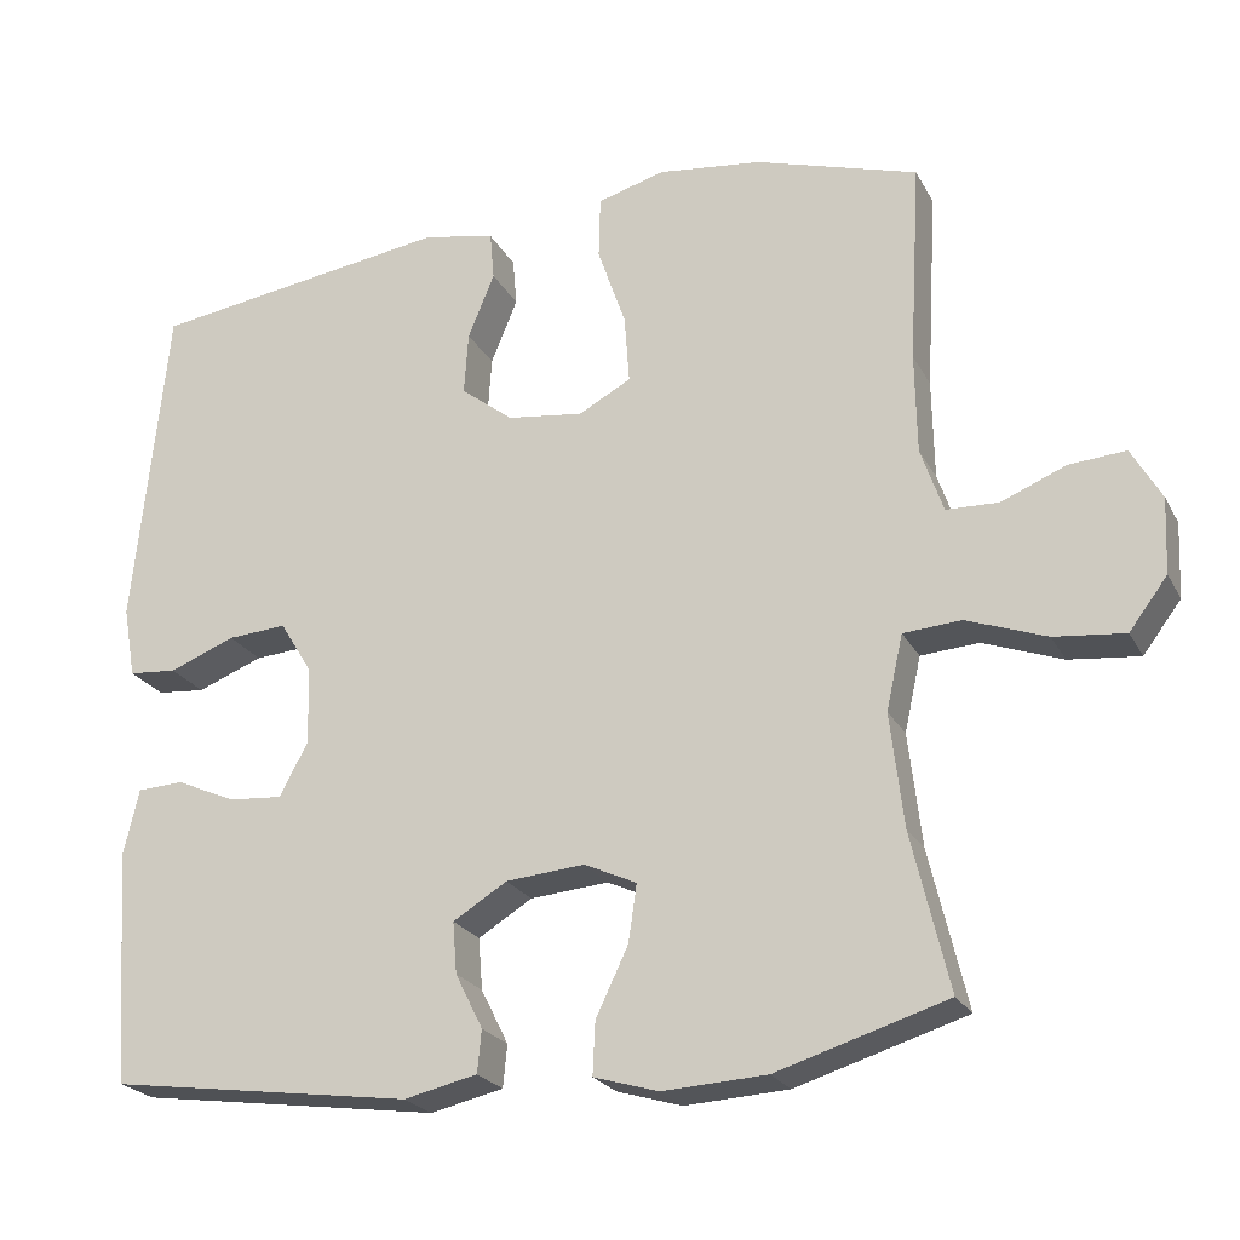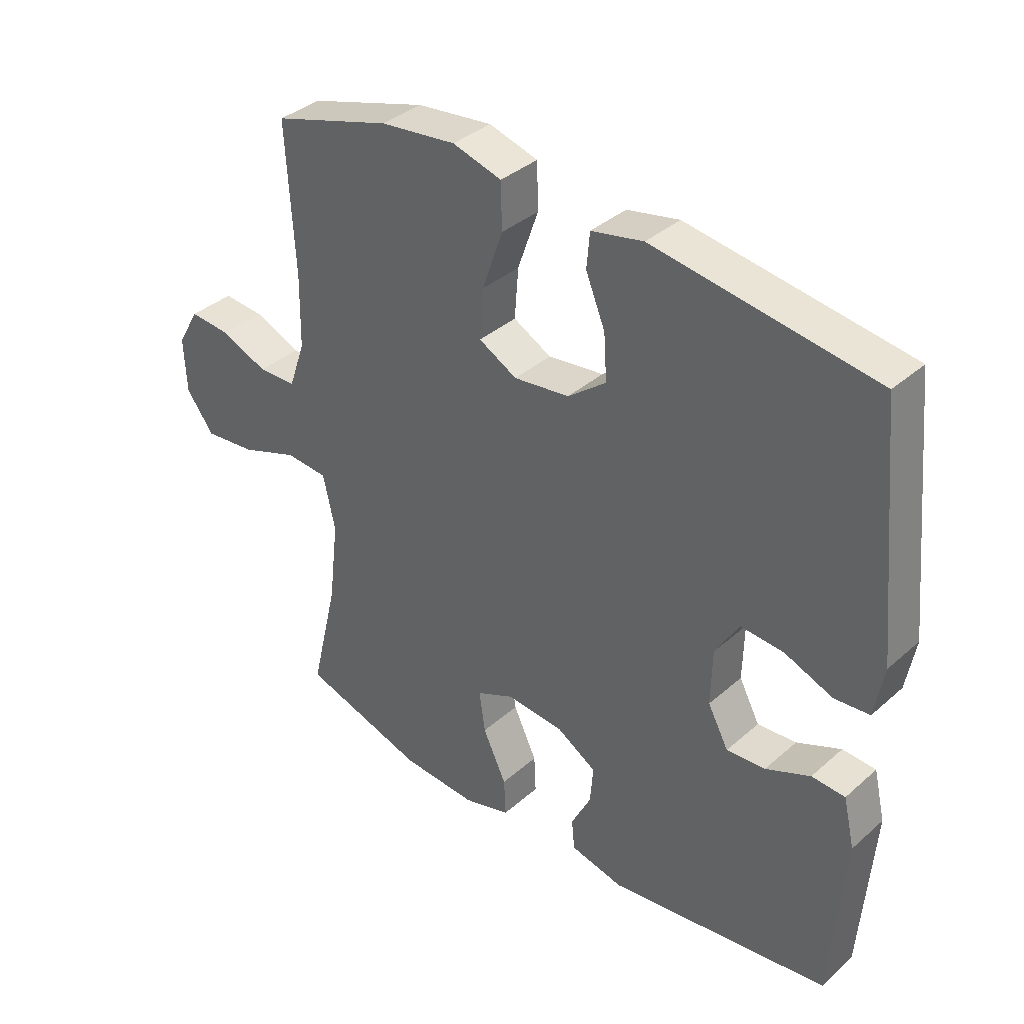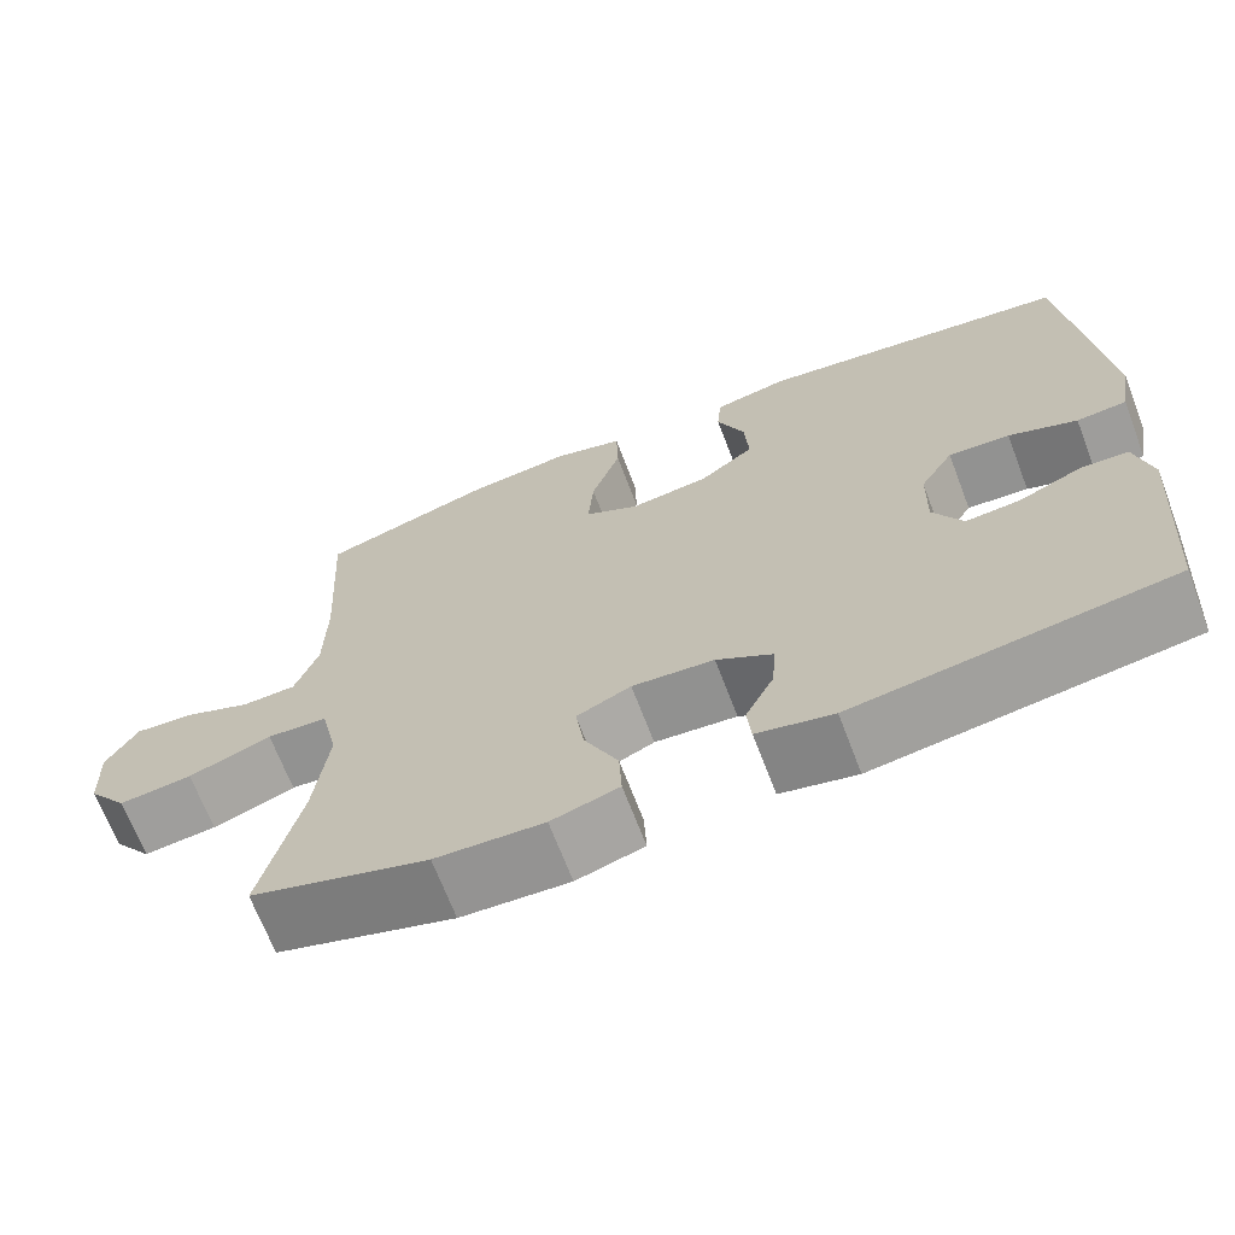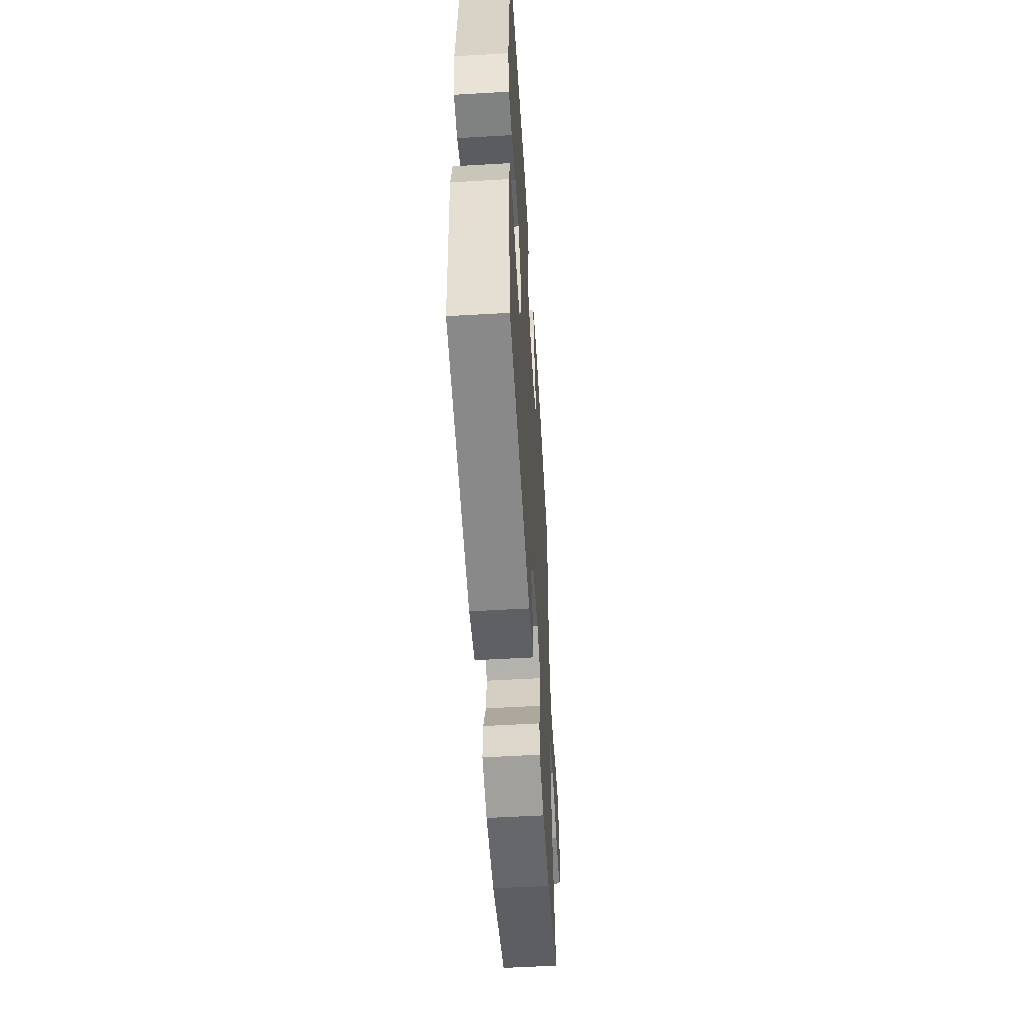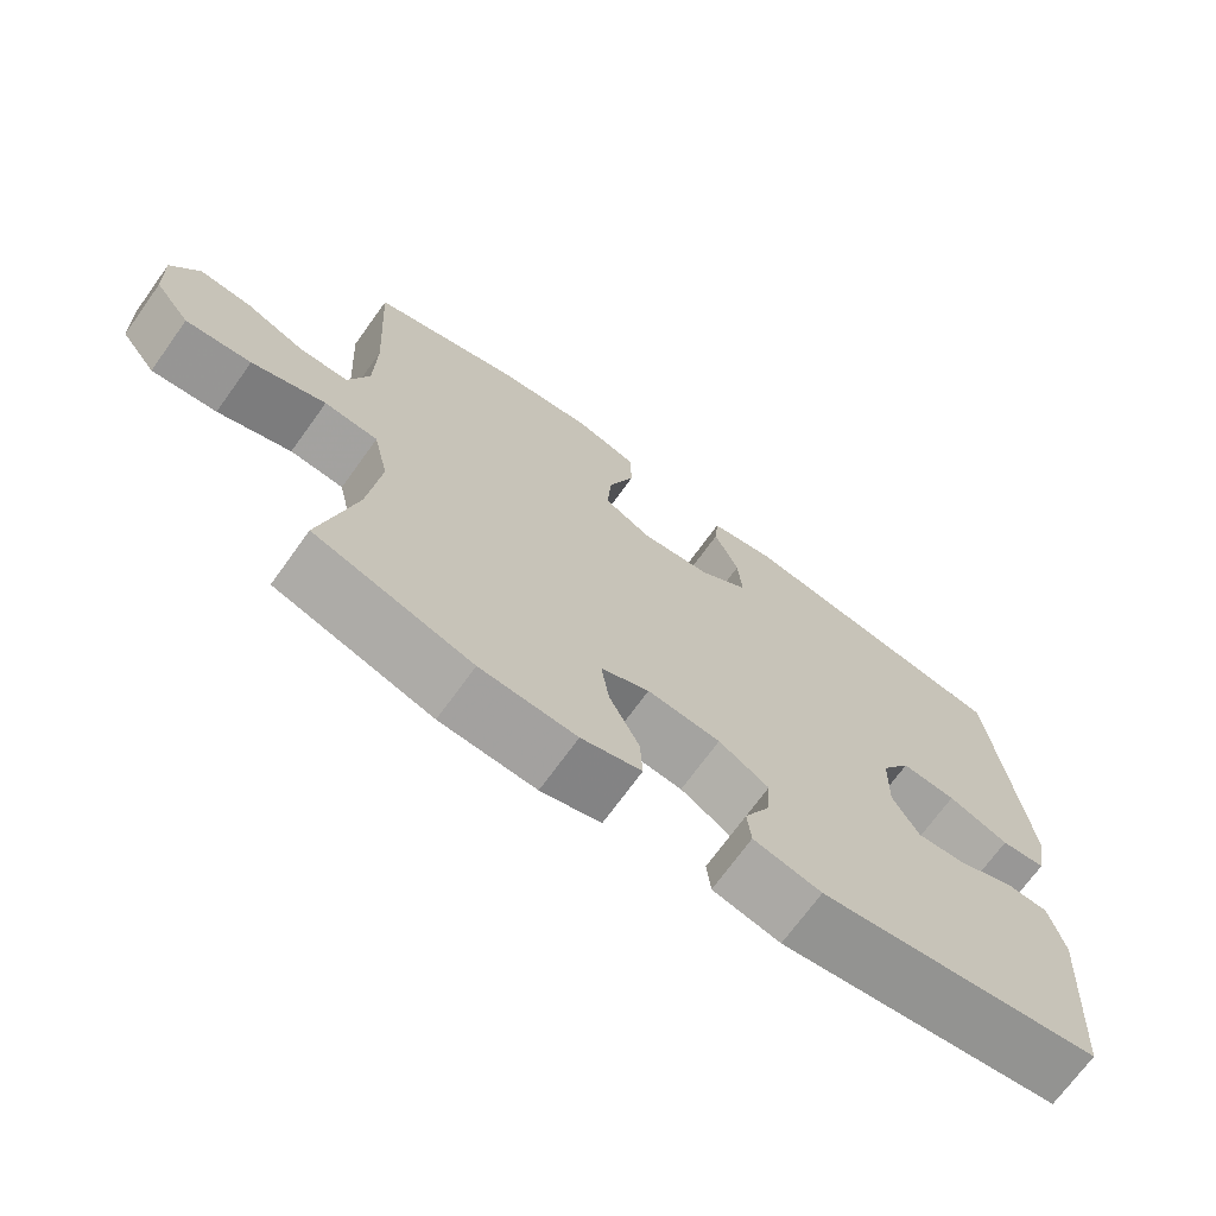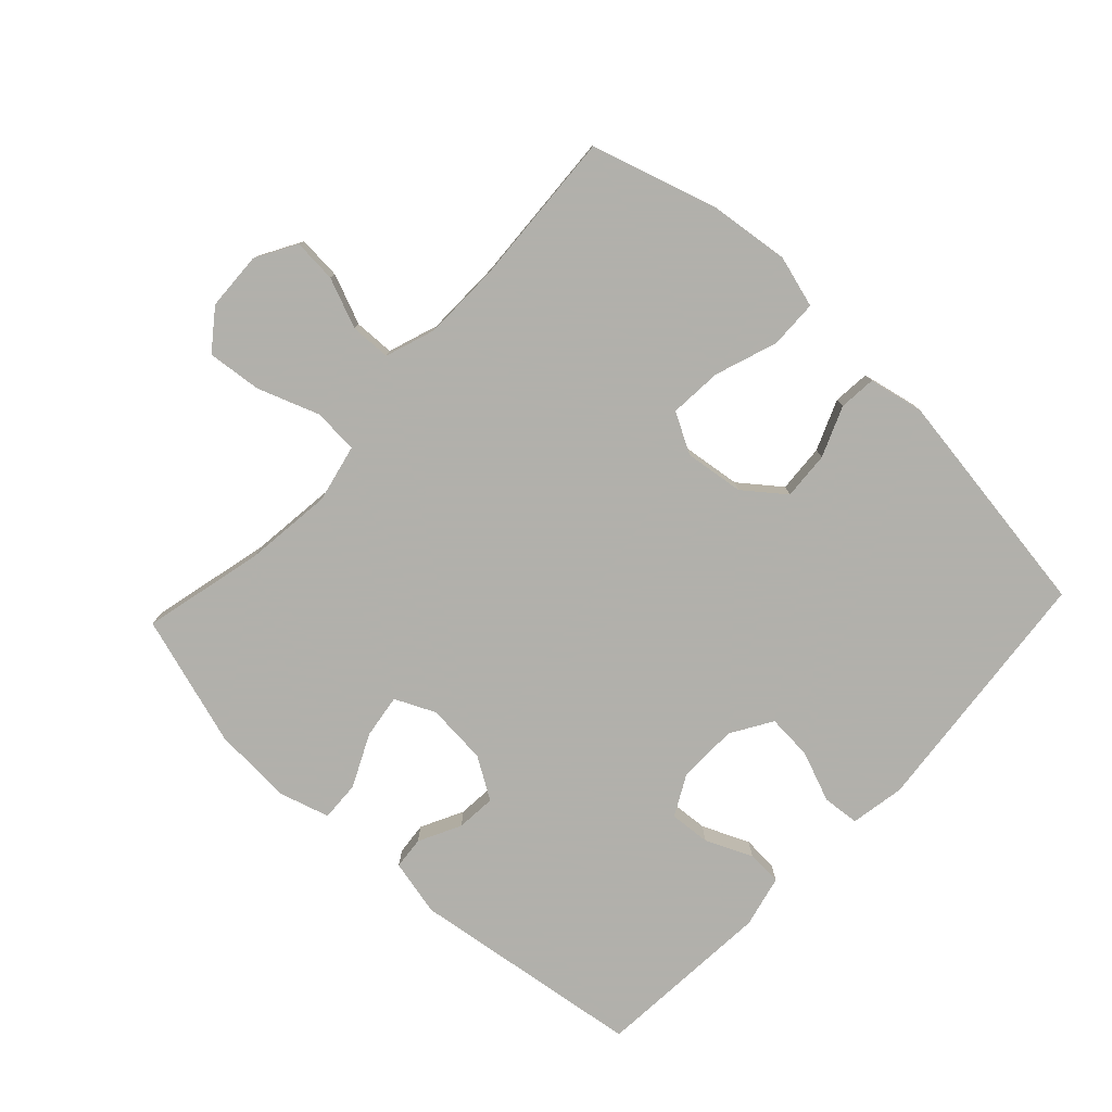
<metadata>
{"format":"obj","ext":"obj","renderer":"f3d","projection":"perspective","resolution":1024,"background":"white","views":[{"elev":-23.1,"azim":-158.1,"up":"+Z"},{"elev":36.8,"azim":41.6,"up":"+Z"},{"elev":-68.3,"azim":20.9,"up":"+Z"},{"elev":-55.4,"azim":93.5,"up":"+Z"},{"elev":-70.8,"azim":-35.8,"up":"+Z"},{"elev":-78.5,"azim":-43.1,"up":"+Y"}]}
</metadata>
<code>
v -0.5 0.07 -0.5
v -0.455 0.07 -0.31
v -0.439 0.07 -0.173
v -0.459 0.07 -0.083
v -0.529 0.07 -0.078
v -0.625 0.07 -0.113
v -0.71 0.07 -0.122
v -0.756 0.07 -0.061
v -0.76 0.07 0.03
v -0.724 0.07 0.093
v -0.656 0.07 0.088
v -0.578 0.07 0.056
v -0.515 0.07 0.058
v -0.488 0.07 0.136
v -0.486 0.07 0.257
v -0.5 0.07 0.5
v -0.304 0.07 0.56
v -0.179 0.07 0.575
v -0.098 0.07 0.552
v -0.096 0.07 0.477
v -0.13 0.07 0.379
v -0.136 0.07 0.297
v -0.073 0.07 0.263
v 0.019 0.07 0.275
v 0.082 0.07 0.324
v 0.077 0.07 0.399
v 0.045 0.07 0.477
v 0.05 0.07 0.535
v 0.136 0.07 0.553
v 0.5 0.07 0.5
v 0.54 0.07 0.103
v 0.525 0.07 0.018
v 0.467 0.07 0.013
v 0.388 0.07 0.044
v 0.317 0.07 0.049
v 0.278 0.07 -0.015
v 0.276 0.07 -0.108
v 0.31 0.07 -0.172
v 0.374 0.07 -0.167
v 0.447 0.07 -0.135
v 0.502 0.07 -0.138
v 0.521 0.07 -0.219
v 0.5 0.07 -0.5
v 0.134 0.07 -0.551
v 0.046 0.07 -0.531
v 0.041 0.07 -0.48
v 0.074 0.07 -0.414
v 0.079 0.07 -0.352
v 0.014 0.07 -0.312
v -0.081 0.07 -0.304
v -0.144 0.07 -0.333
v -0.134 0.07 -0.402
v -0.095 0.07 -0.484
v -0.092 0.07 -0.547
v -0.17 0.07 -0.57
v -0.295 0.07 -0.563
v -0.5 0 -0.5
v -0.455 0 -0.31
v -0.439 0 -0.173
v -0.459 0 -0.083
v -0.529 0 -0.078
v -0.625 0 -0.113
v -0.71 0 -0.122
v -0.756 0 -0.061
v -0.76 0 0.03
v -0.724 0 0.093
v -0.656 0 0.088
v -0.578 0 0.056
v -0.515 0 0.058
v -0.488 0 0.136
v -0.486 0 0.257
v -0.5 0 0.5
v -0.304 0 0.56
v -0.179 0 0.575
v -0.098 0 0.552
v -0.096 0 0.477
v -0.13 0 0.379
v -0.136 0 0.297
v -0.073 0 0.263
v 0.019 0 0.275
v 0.082 0 0.324
v 0.077 0 0.399
v 0.045 0 0.477
v 0.05 0 0.535
v 0.136 0 0.553
v 0.5 0 0.5
v 0.54 0 0.103
v 0.525 0 0.018
v 0.467 0 0.013
v 0.388 0 0.044
v 0.317 0 0.049
v 0.278 0 -0.015
v 0.276 0 -0.108
v 0.31 0 -0.172
v 0.374 0 -0.167
v 0.447 0 -0.135
v 0.502 0 -0.138
v 0.521 0 -0.219
v 0.5 0 -0.5
v 0.134 0 -0.551
v 0.046 0 -0.531
v 0.041 0 -0.48
v 0.074 0 -0.414
v 0.079 0 -0.352
v 0.014 0 -0.312
v -0.081 0 -0.304
v -0.144 0 -0.333
v -0.134 0 -0.402
v -0.095 0 -0.484
v -0.092 0 -0.547
v -0.17 0 -0.57
v -0.295 0 -0.563
f 56 1 2
f 55 56 2
f 54 55 2
f 53 54 2
f 52 53 2
f 51 52 2 3
f 50 51 3 4
f 49 50 4
f 45 46 47
f 44 45 47
f 43 44 47
f 42 43 47
f 41 42 47
f 40 41 47
f 39 40 47
f 38 39 47 48
f 37 38 48 49
f 32 33 34
f 31 32 34
f 30 31 34
f 29 30 34
f 28 29 34
f 27 28 34
f 26 27 34
f 25 26 34 35
f 24 25 35 36
f 19 20 21
f 18 19 21
f 17 18 21
f 16 17 21
f 15 16 21
f 14 15 21 22
f 13 14 22 23
f 10 11 12
f 9 10 12
f 8 9 12
f 7 8 12
f 6 7 12
f 5 6 12
f 4 5 12 13
f 36 37 49
f 24 36 49
f 23 24 49
f 13 23 49
f 4 13 49
f 58 57 112
f 58 112 111
f 58 111 110
f 58 110 109
f 58 109 108
f 59 58 108 107
f 60 59 107 106
f 60 106 105
f 103 102 101
f 103 101 100
f 103 100 99
f 103 99 98
f 103 98 97
f 103 97 96
f 103 96 95
f 104 103 95 94
f 105 104 94 93
f 90 89 88
f 90 88 87
f 90 87 86
f 90 86 85
f 90 85 84
f 90 84 83
f 90 83 82
f 91 90 82 81
f 92 91 81 80
f 77 76 75
f 77 75 74
f 77 74 73
f 77 73 72
f 77 72 71
f 78 77 71 70
f 79 78 70 69
f 68 67 66
f 68 66 65
f 68 65 64
f 68 64 63
f 68 63 62
f 68 62 61
f 69 68 61 60
f 105 93 92
f 105 92 80
f 105 80 79
f 105 79 69
f 105 69 60
f 1 57 58 2
f 2 58 59 3
f 3 59 60 4
f 4 60 61 5
f 5 61 62 6
f 6 62 63 7
f 7 63 64 8
f 8 64 65 9
f 9 65 66 10
f 10 66 67 11
f 11 67 68 12
f 12 68 69 13
f 13 69 70 14
f 14 70 71 15
f 15 71 72 16
f 16 72 73 17
f 17 73 74 18
f 18 74 75 19
f 19 75 76 20
f 20 76 77 21
f 21 77 78 22
f 22 78 79 23
f 23 79 80 24
f 24 80 81 25
f 25 81 82 26
f 26 82 83 27
f 27 83 84 28
f 28 84 85 29
f 29 85 86 30
f 30 86 87 31
f 31 87 88 32
f 32 88 89 33
f 33 89 90 34
f 34 90 91 35
f 35 91 92 36
f 36 92 93 37
f 37 93 94 38
f 38 94 95 39
f 39 95 96 40
f 40 96 97 41
f 41 97 98 42
f 42 98 99 43
f 43 99 100 44
f 44 100 101 45
f 45 101 102 46
f 46 102 103 47
f 47 103 104 48
f 48 104 105 49
f 49 105 106 50
f 50 106 107 51
f 51 107 108 52
f 52 108 109 53
f 53 109 110 54
f 54 110 111 55
f 55 111 112 56
f 56 112 57 1

</code>
